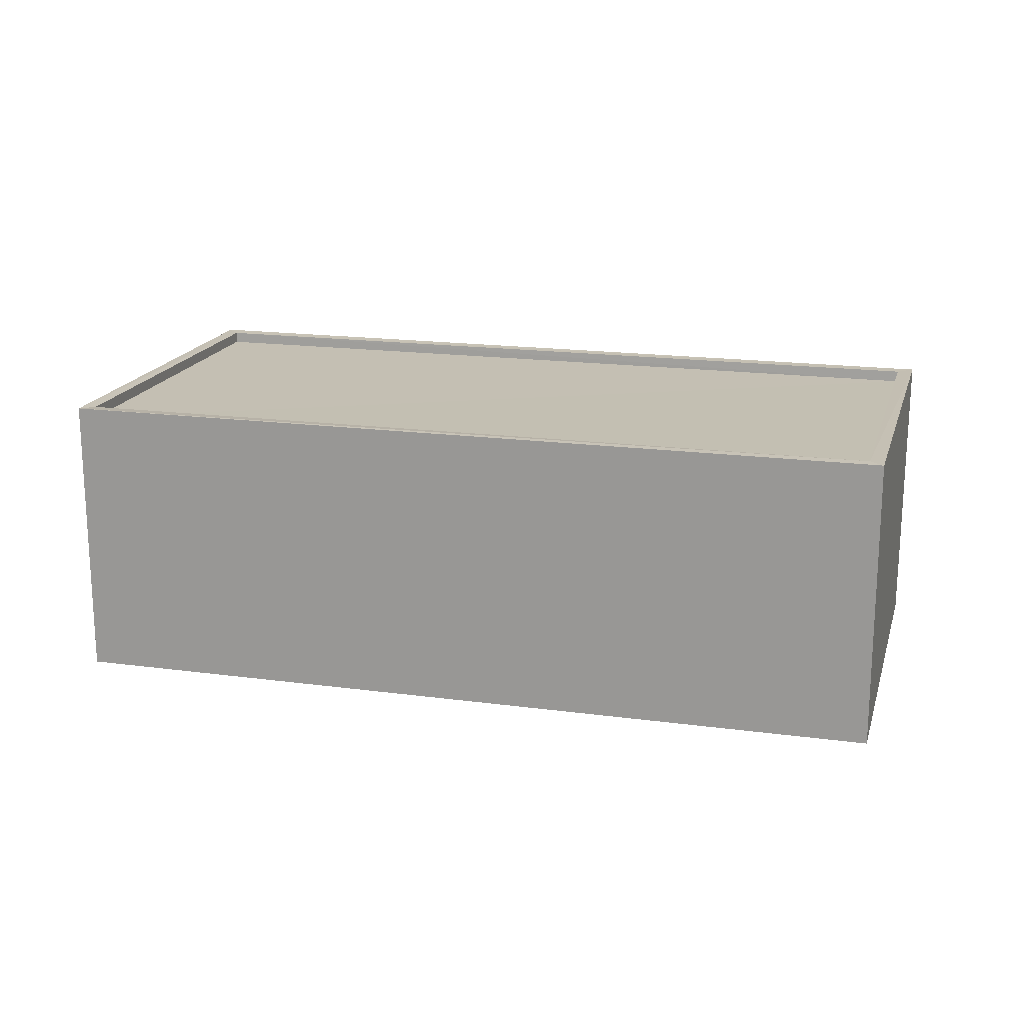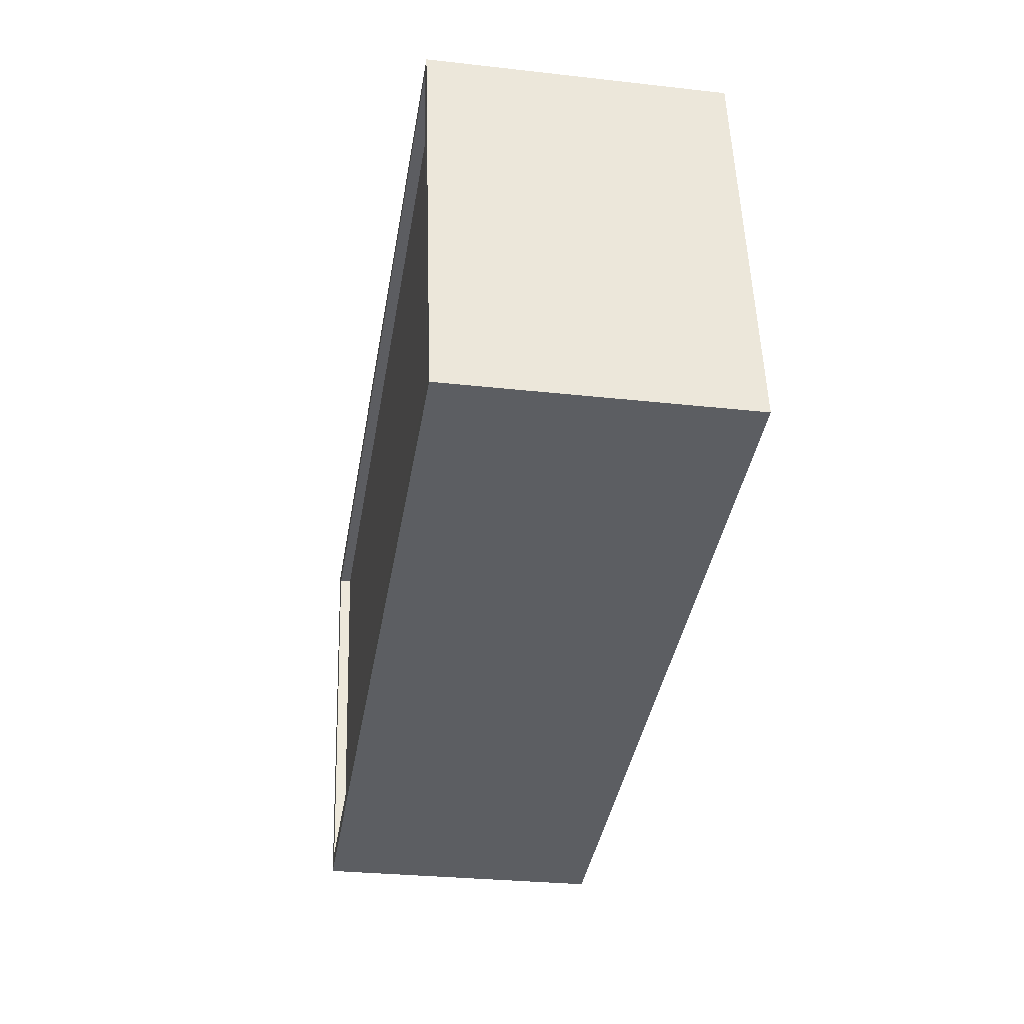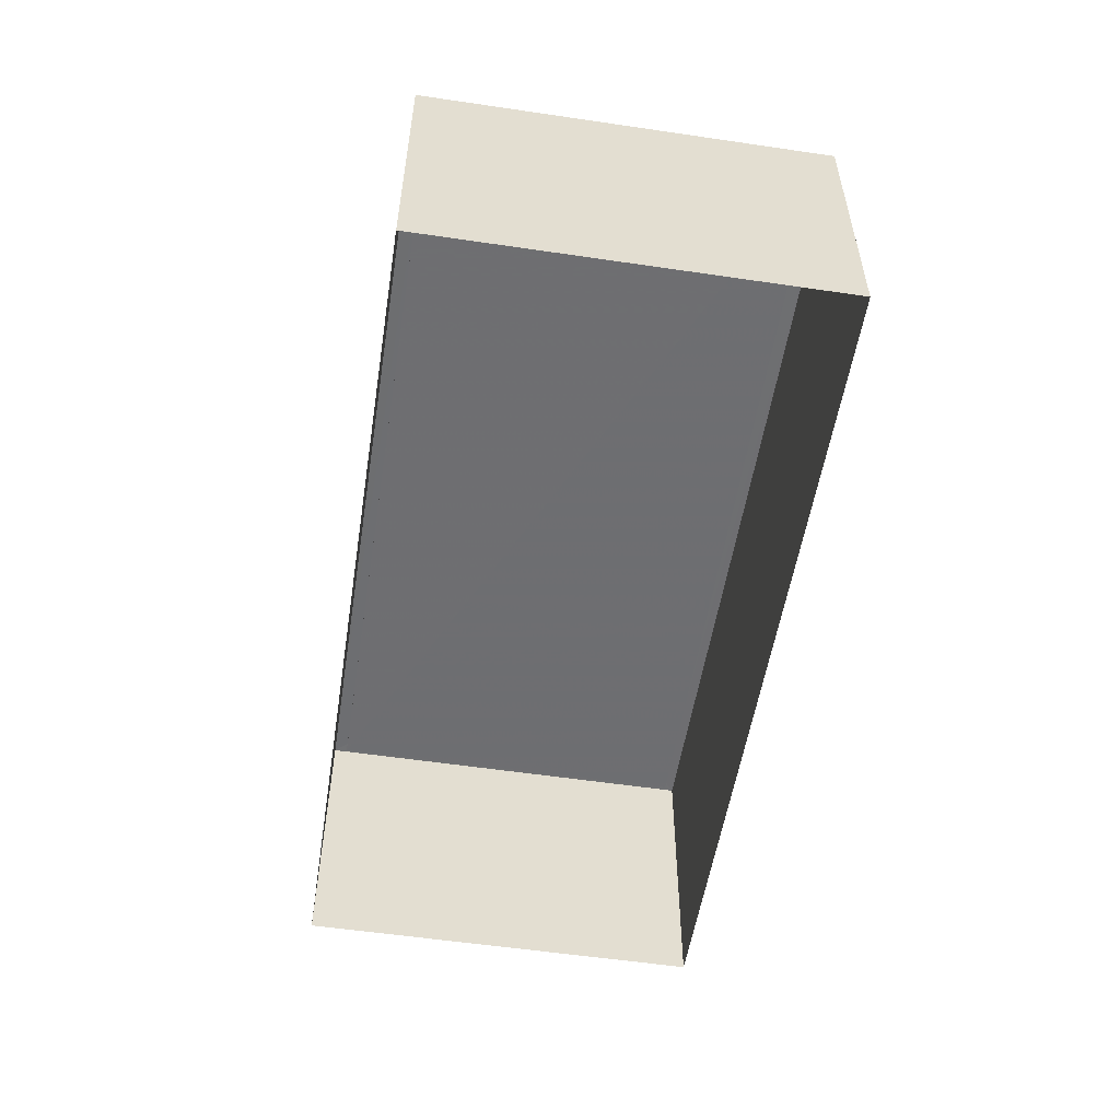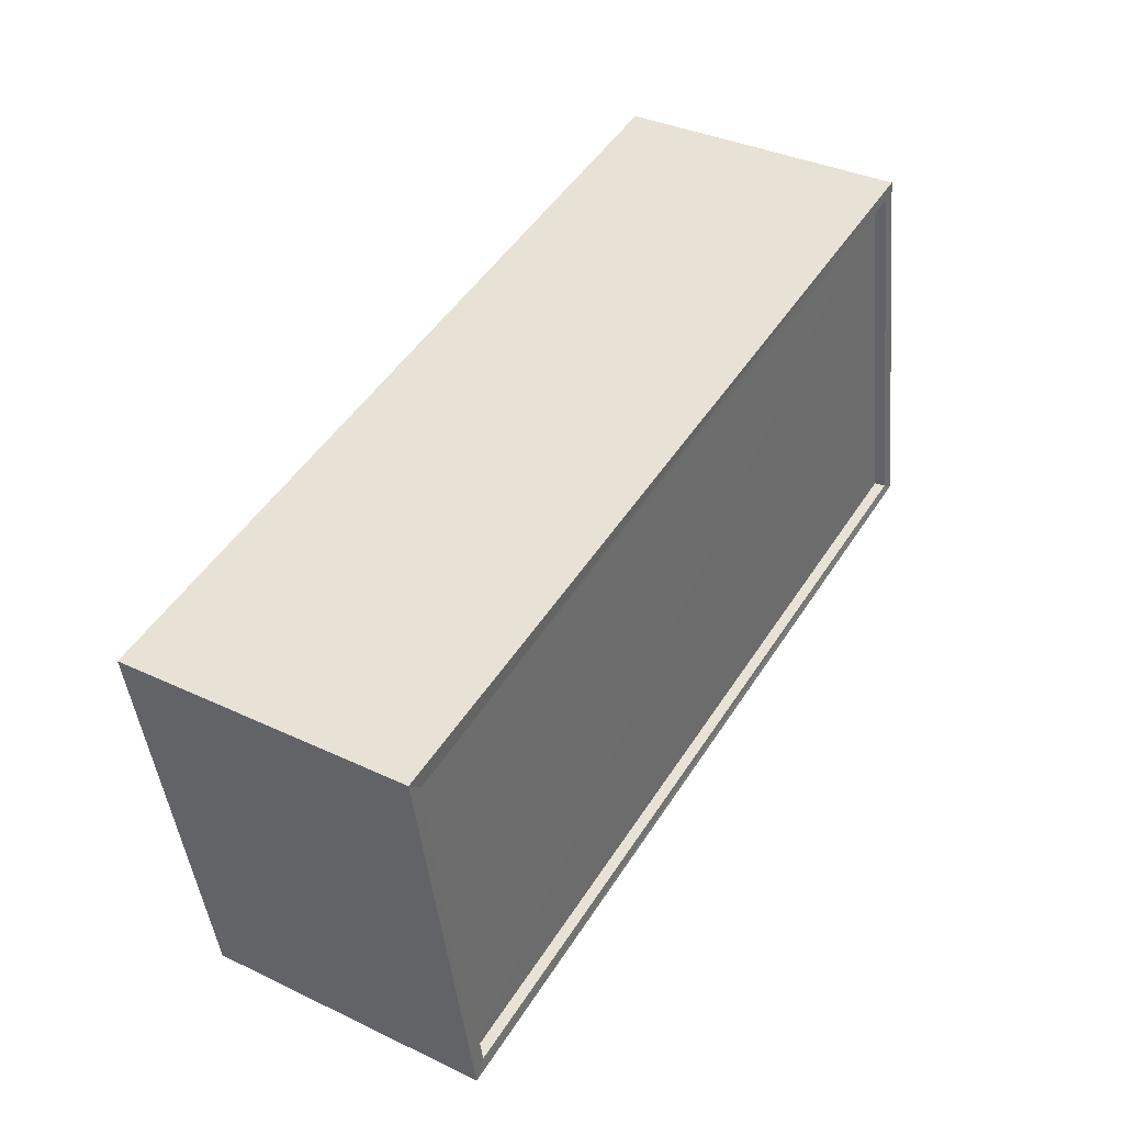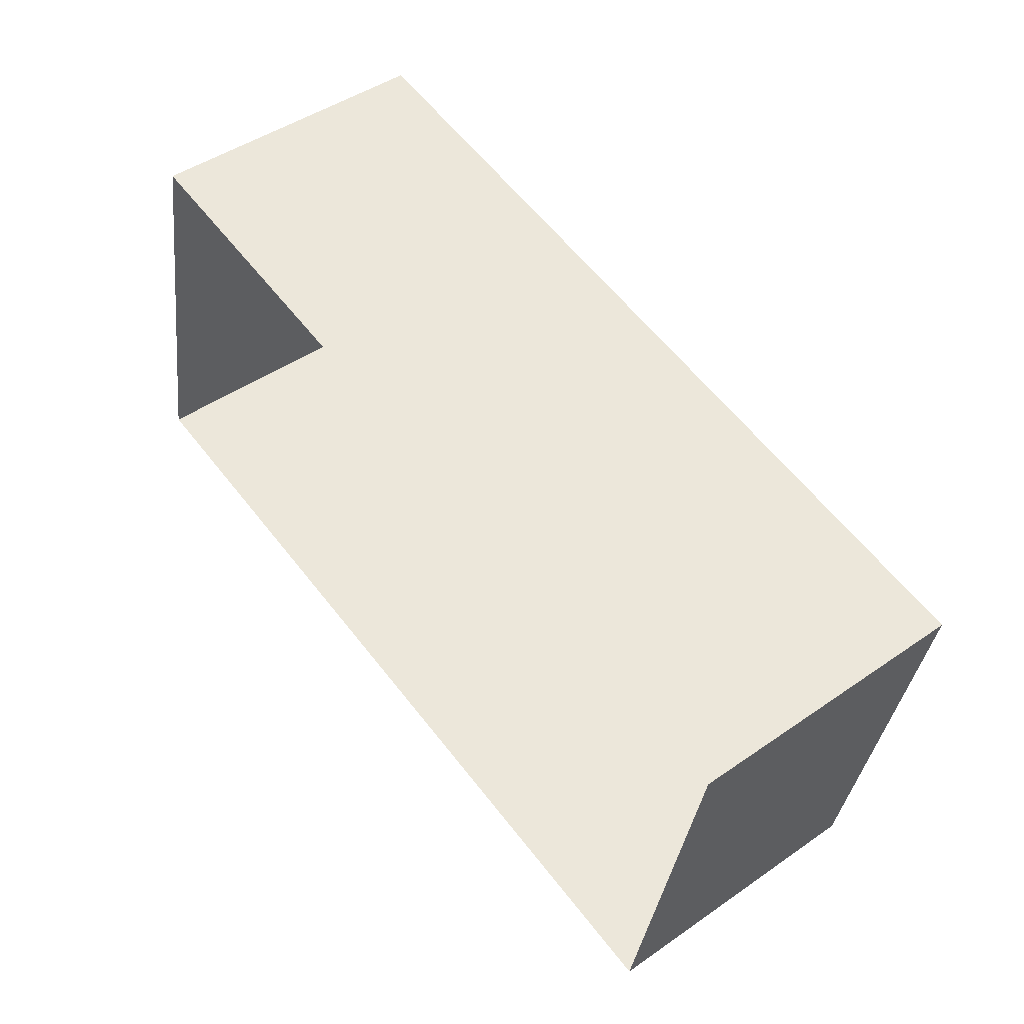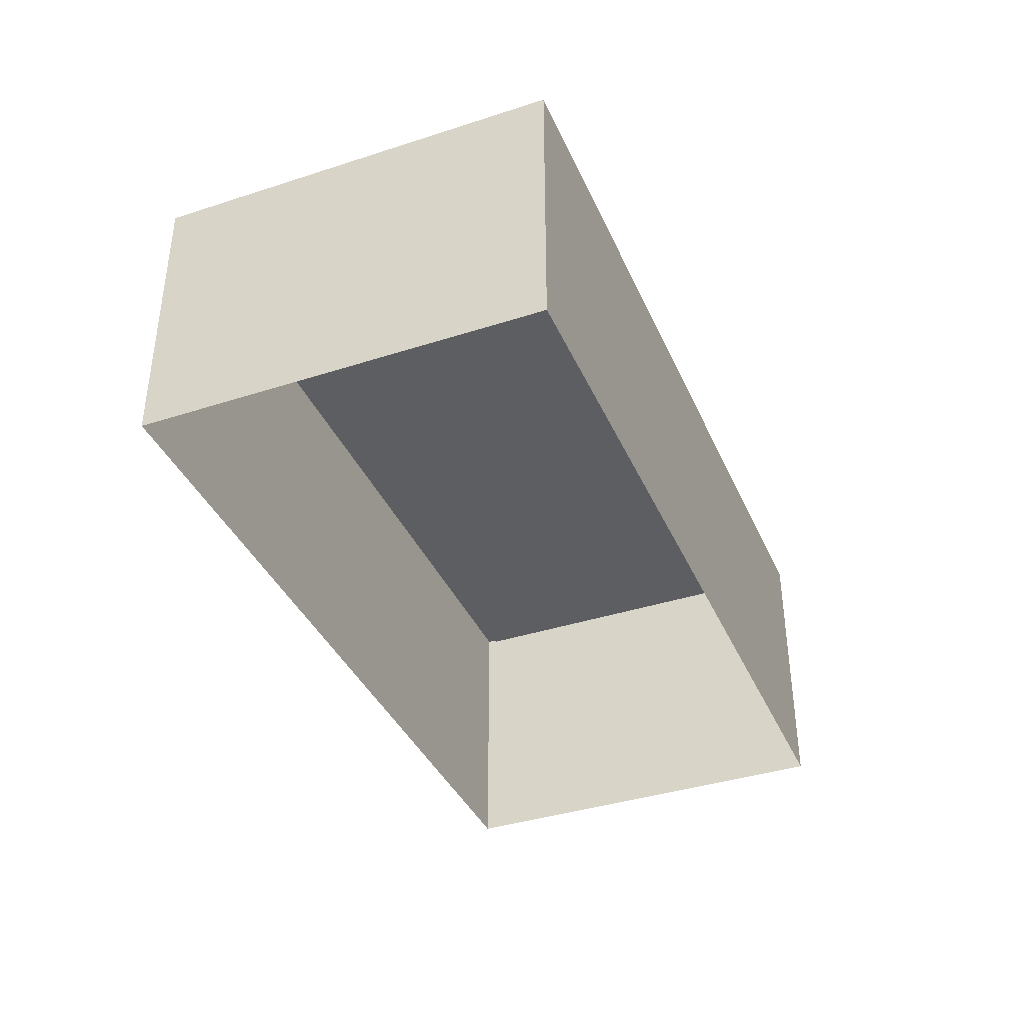
<metadata>
{"format":"obj","ext":"obj","renderer":"f3d","projection":"perspective","resolution":1024,"background":"white","views":[{"elev":17.6,"azim":-154.2,"up":"+Z"},{"elev":-27.2,"azim":80.5,"up":"+Y"},{"elev":-54.4,"azim":-88.1,"up":"+Z"},{"elev":36.0,"azim":-58.1,"up":"+Y"},{"elev":46.5,"azim":-128.5,"up":"+Y"},{"elev":-38.6,"azim":-56.9,"up":"+Z"}]}
</metadata>
<code>
v 1.241e+05 7.855e+05 18.68
v 1.241e+05 7.855e+05 18.67
v 1.241e+05 7.855e+05 18.67
v 1.241e+05 7.855e+05 18.68
v 1.241e+05 7.855e+05 24.76
v 1.241e+05 7.855e+05 24.76
v 1.241e+05 7.855e+05 24.76
v 1.241e+05 7.855e+05 24.76
v 1.241e+05 7.855e+05 25.01
v 1.241e+05 7.855e+05 25.01
v 1.241e+05 7.855e+05 25.01
v 1.241e+05 7.855e+05 25.01
v 1.241e+05 7.855e+05 25.01
v 1.241e+05 7.855e+05 25.01
v 1.241e+05 7.855e+05 25.01
v 1.241e+05 7.855e+05 25.01
f 1 2 3
f 1 4 2
f 5 6 7
f 5 8 6
f 9 10 11
f 9 12 10
f 11 13 9
f 14 15 10
f 12 14 10
f 13 15 14
f 9 13 16
f 16 13 14
f 9 5 7
f 9 16 5
f 12 7 6
f 12 9 7
f 12 6 8
f 14 12 8
f 14 8 5
f 16 14 5
f 10 1 3
f 11 10 3
f 10 4 1
f 10 15 4
f 15 2 4
f 15 13 2
f 11 3 2
f 13 11 2

</code>
